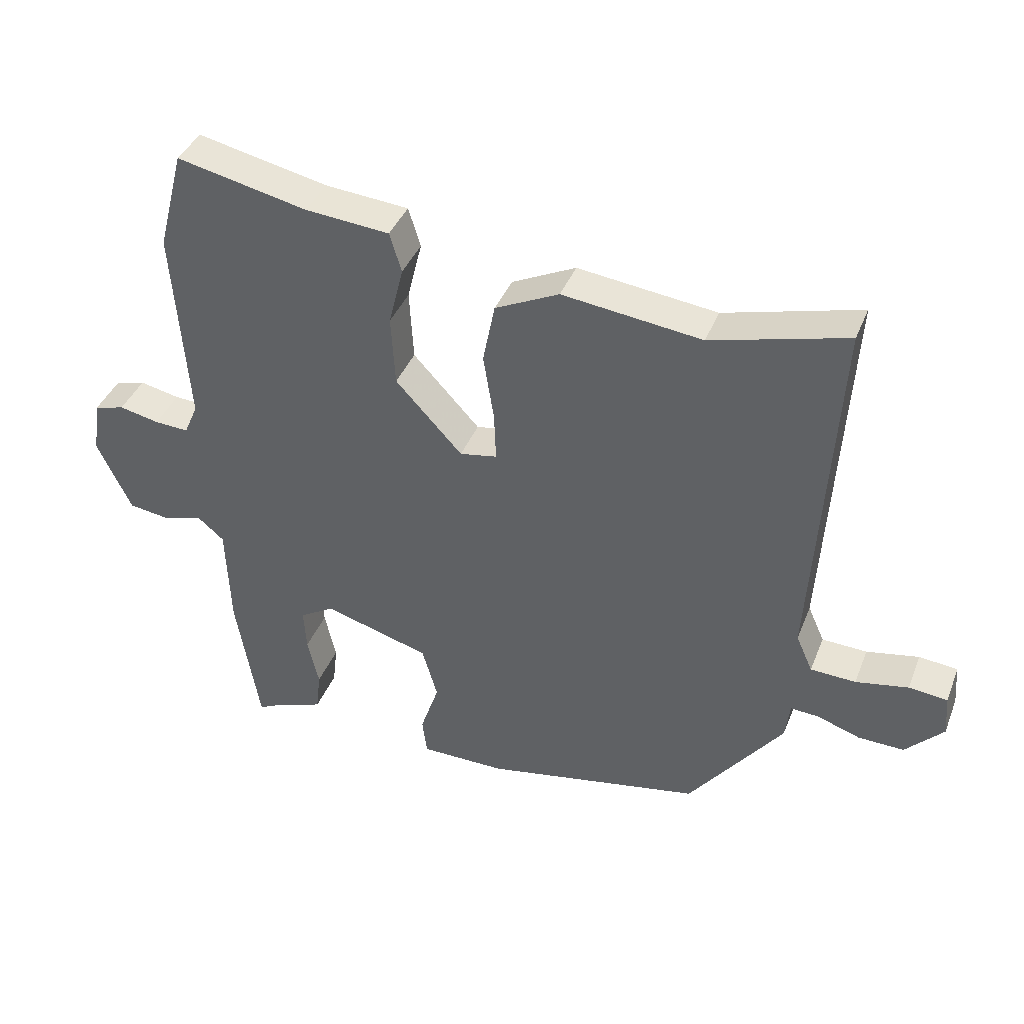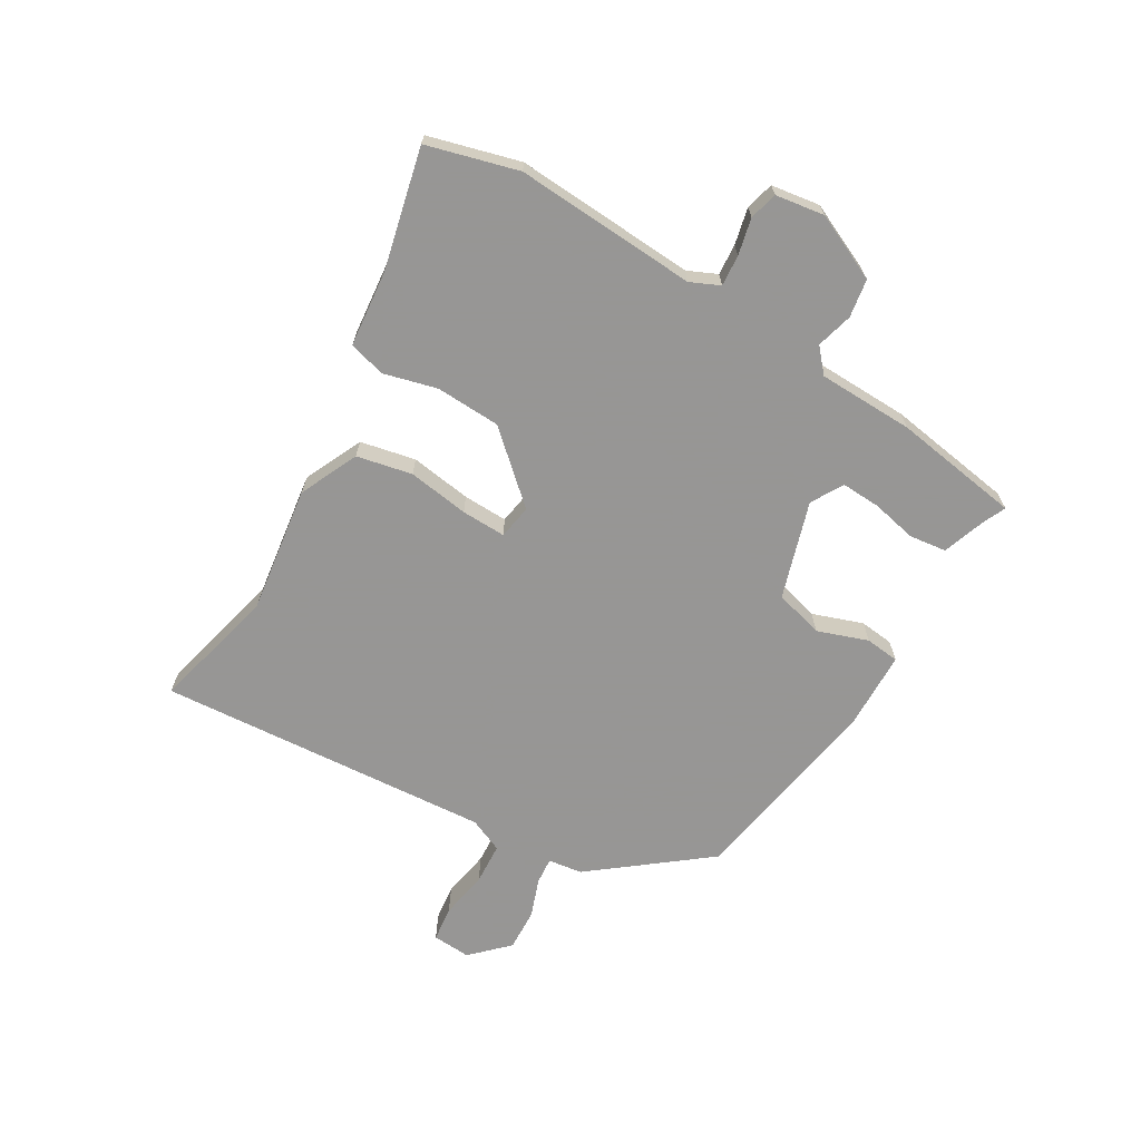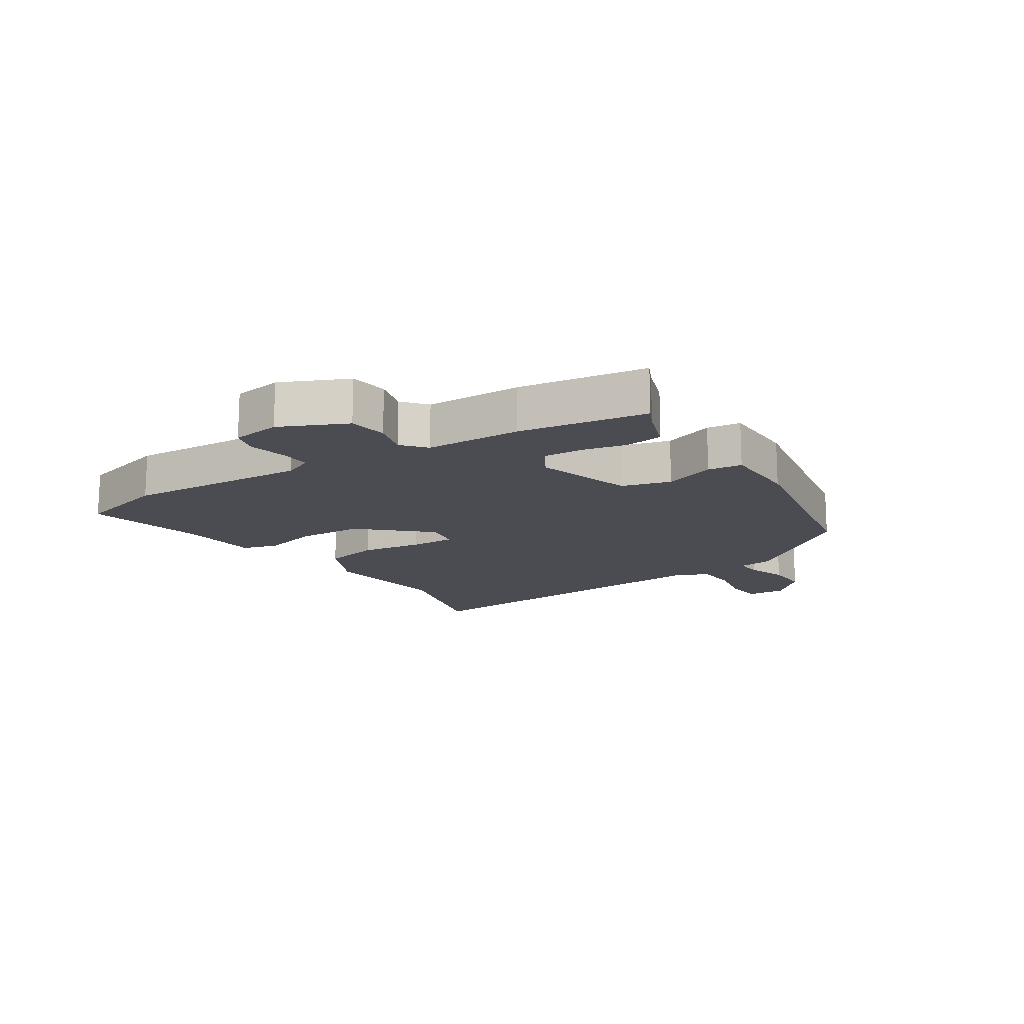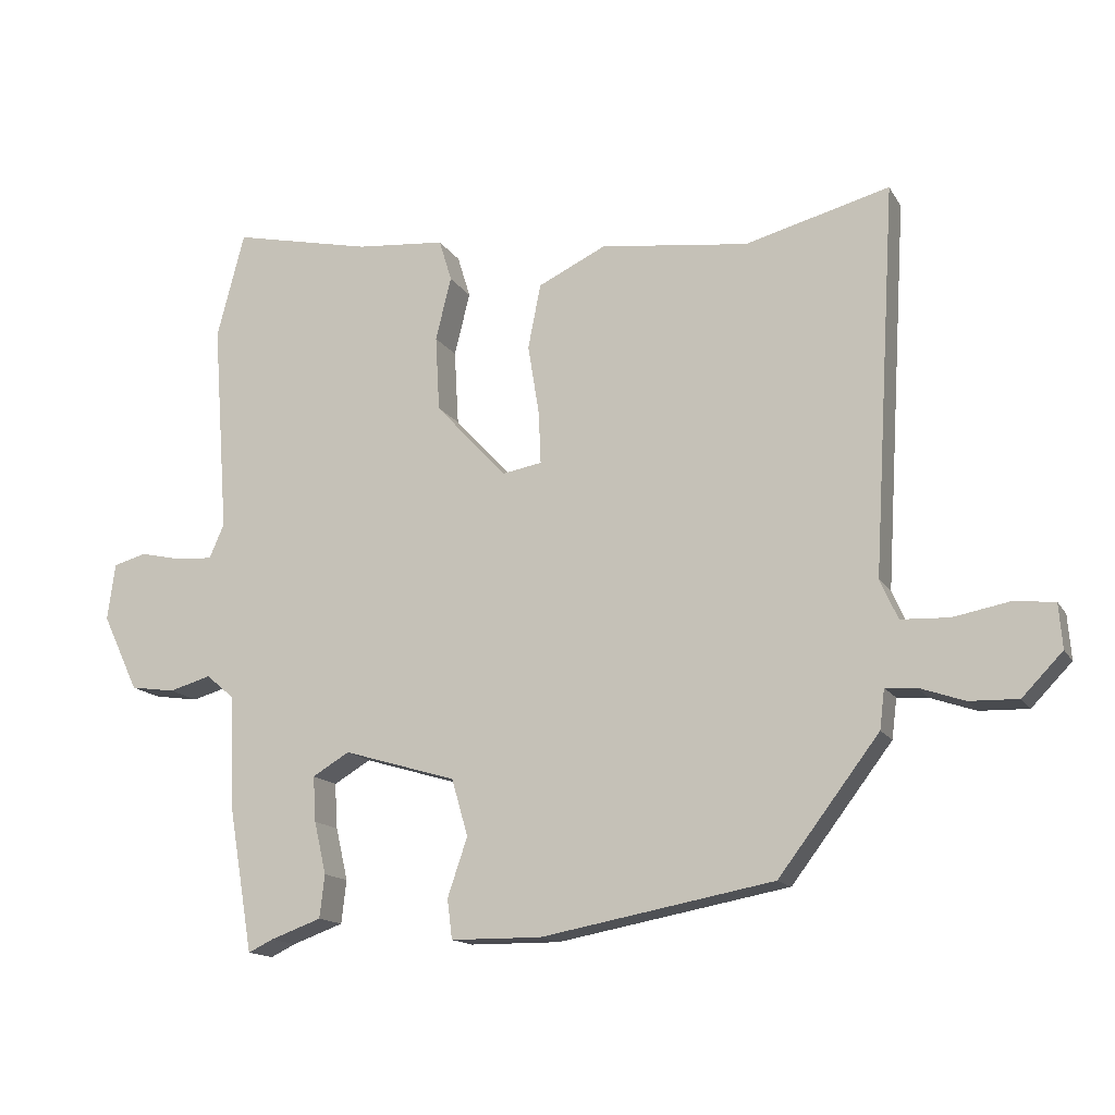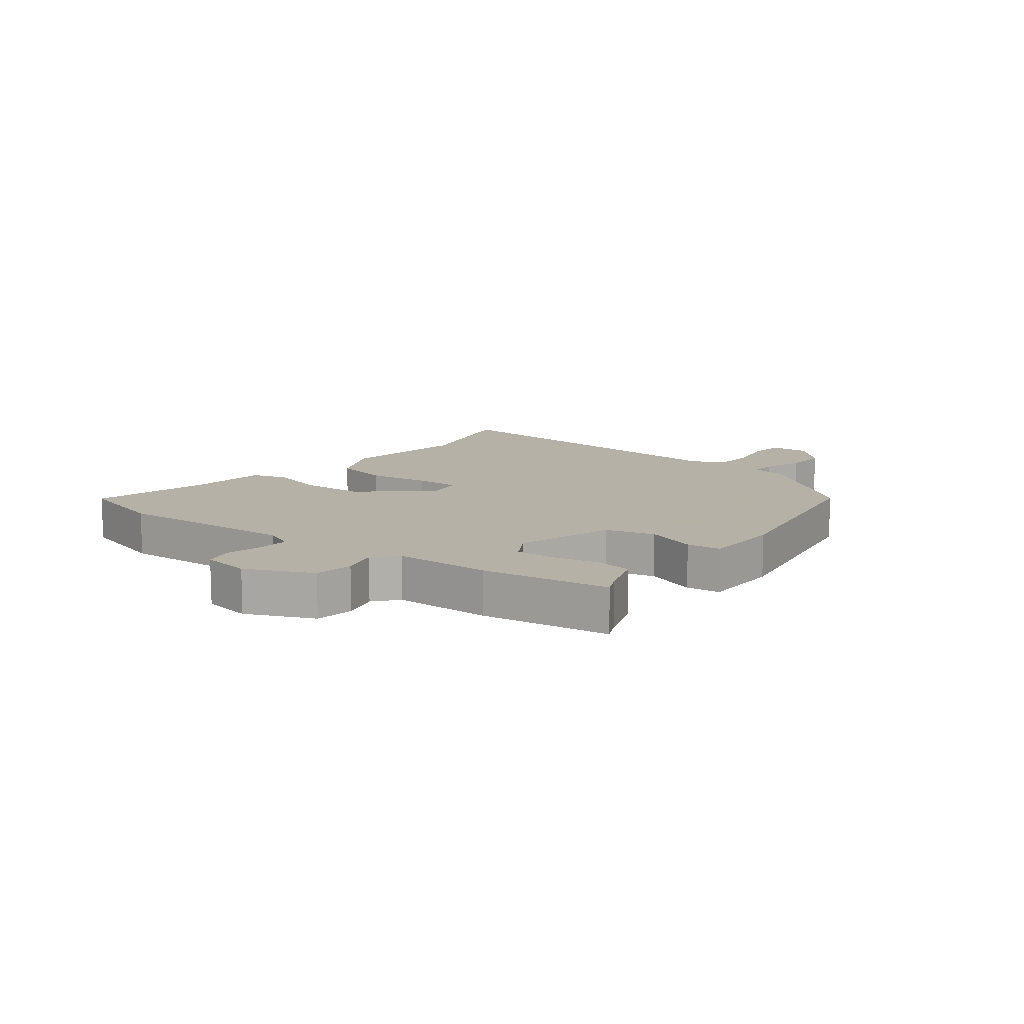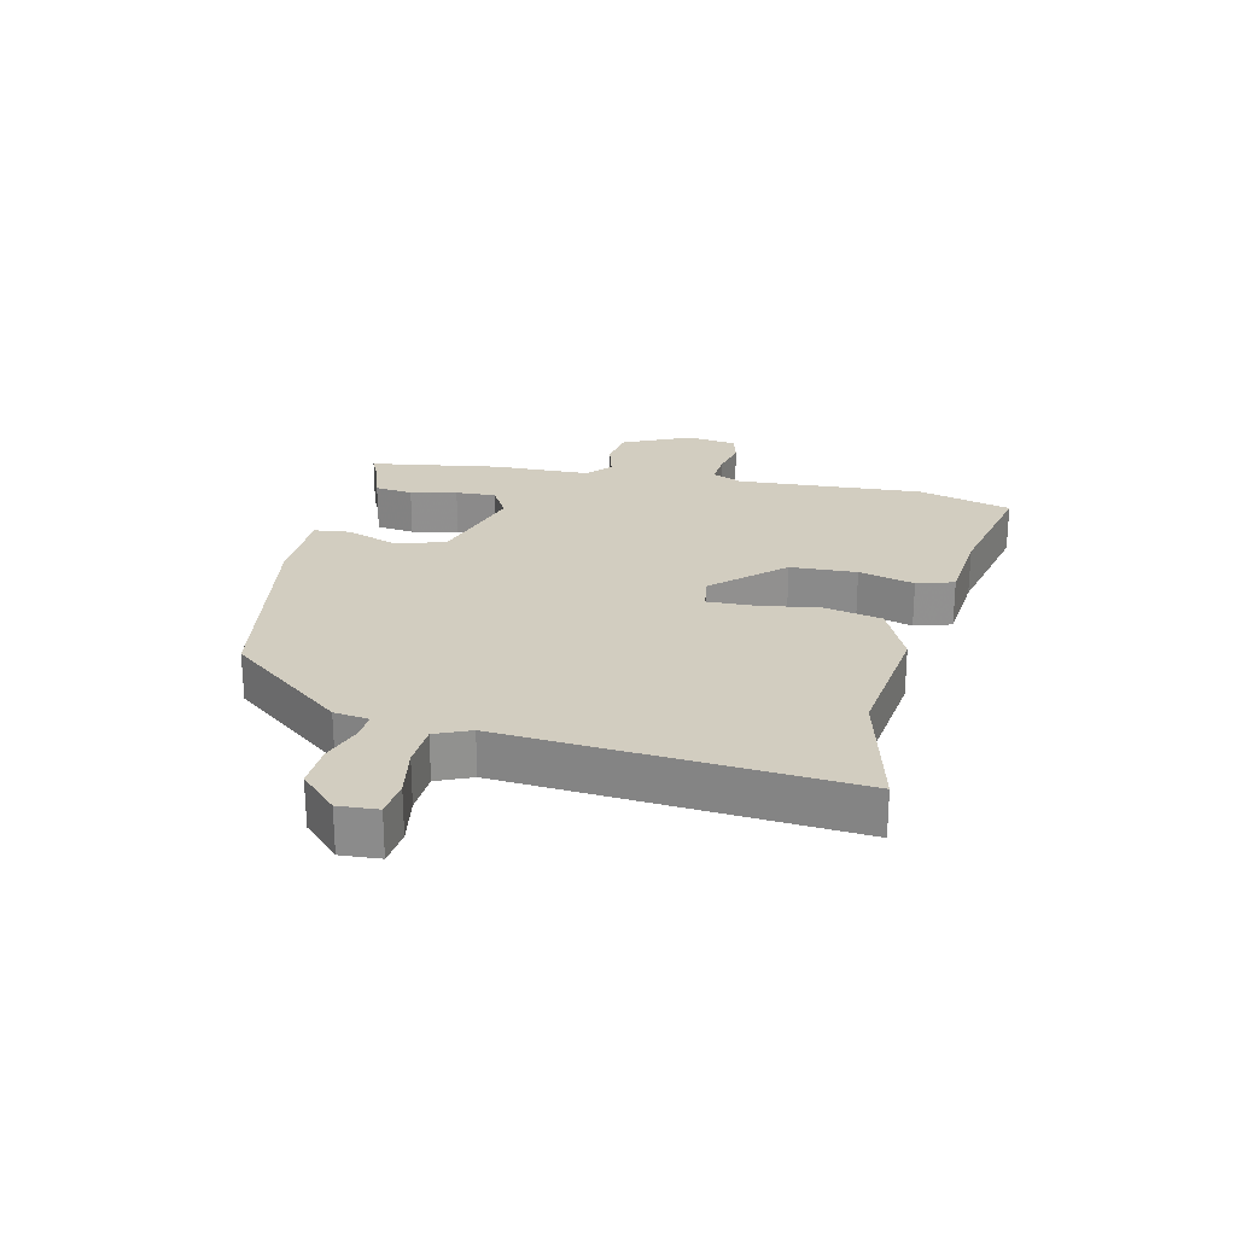
<metadata>
{"format":"obj","ext":"obj","renderer":"f3d","projection":"perspective","resolution":1024,"background":"white","views":[{"elev":39.6,"azim":-159.6,"up":"+Z"},{"elev":-67.8,"azim":60.2,"up":"+Y"},{"elev":-15.4,"azim":123.5,"up":"+Y"},{"elev":-14.6,"azim":-159.4,"up":"+Z"},{"elev":12.1,"azim":128.6,"up":"+Y"},{"elev":24.5,"azim":-76.5,"up":"+Y"}]}
</metadata>
<code>
v -0.506 0.07 0.502
v -0.302 0.07 0.448
v -0.093 0.07 0.474
v 0.003 0.07 0.428
v 0.021 0.07 0.337
v 0.005 0.07 0.237
v 0.002 0.07 0.164
v 0.058 0.07 0.154
v 0.158 0.07 0.262
v 0.164 0.07 0.368
v 0.142 0.07 0.457
v 0.16 0.07 0.516
v 0.286 0.07 0.527
v 0.482 0.07 0.57
v 0.521 0.07 0.42
v 0.499 0.07 0.122
v 0.52 0.07 0.074
v 0.571 0.07 0.077
v 0.631 0.07 0.09
v 0.677 0.07 0.077
v 0.688 0.07 -0.003
v 0.637 0.07 -0.111
v 0.574 0.07 -0.12
v 0.515 0.07 -0.103
v 0.476 0.07 -0.136
v 0.47 0.07 -0.293
v 0.435 0.07 -0.501
v 0.4 0.07 -0.484
v 0.328 0.07 -0.458
v 0.321 0.07 -0.397
v 0.338 0.07 -0.323
v 0.342 0.07 -0.259
v 0.29 0.07 -0.228
v 0.131 0.07 -0.275
v 0.108 0.07 -0.355
v 0.136 0.07 -0.438
v 0.129 0.07 -0.494
v 0.001 0.07 -0.495
v -0.326 0.07 -0.434
v -0.468 0.07 -0.247
v -0.475 0.07 -0.191
v -0.518 0.07 -0.194
v -0.582 0.07 -0.216
v -0.651 0.07 -0.218
v -0.708 0.07 -0.159
v -0.703 0.07 -0.096
v -0.645 0.07 -0.09
v -0.566 0.07 -0.105
v -0.498 0.07 -0.102
v -0.473 0.07 -0.046
v -0.506 0 0.502
v -0.302 0 0.448
v -0.093 0 0.474
v 0.003 0 0.428
v 0.021 0 0.337
v 0.005 0 0.237
v 0.002 0 0.164
v 0.058 0 0.154
v 0.158 0 0.262
v 0.164 0 0.368
v 0.142 0 0.457
v 0.16 0 0.516
v 0.286 0 0.527
v 0.482 0 0.57
v 0.521 0 0.42
v 0.499 0 0.122
v 0.52 0 0.074
v 0.571 0 0.077
v 0.631 0 0.09
v 0.677 0 0.077
v 0.688 0 -0.003
v 0.637 0 -0.111
v 0.574 0 -0.12
v 0.515 0 -0.103
v 0.476 0 -0.136
v 0.47 0 -0.293
v 0.435 0 -0.501
v 0.4 0 -0.484
v 0.328 0 -0.458
v 0.321 0 -0.397
v 0.338 0 -0.323
v 0.342 0 -0.259
v 0.29 0 -0.228
v 0.131 0 -0.275
v 0.108 0 -0.355
v 0.136 0 -0.438
v 0.129 0 -0.494
v 0.001 0 -0.495
v -0.326 0 -0.434
v -0.468 0 -0.247
v -0.475 0 -0.191
v -0.518 0 -0.194
v -0.582 0 -0.216
v -0.651 0 -0.218
v -0.708 0 -0.159
v -0.703 0 -0.096
v -0.645 0 -0.09
v -0.566 0 -0.105
v -0.498 0 -0.102
v -0.473 0 -0.046
f 46 47 48
f 45 46 48
f 44 45 48
f 43 44 48
f 42 43 48
f 41 42 48 49
f 39 40 41
f 38 39 41
f 37 38 41
f 36 37 41
f 35 36 41
f 41 49 50
f 35 41 50
f 34 35 50
f 28 29 30 31
f 28 31 32
f 27 28 32
f 26 27 32
f 25 26 32
f 22 23 24
f 21 22 24
f 20 21 24
f 19 20 24
f 18 19 24
f 17 18 24 25
f 25 32 33
f 17 25 33
f 16 17 33
f 16 33 34
f 15 16 34
f 14 15 34
f 13 14 34
f 4 5 6
f 3 4 6
f 2 3 6
f 2 6 7
f 1 2 7
f 50 1 7
f 34 50 7 8
f 10 11 12 13
f 9 10 13 34
f 8 9 34
f 98 97 96
f 98 96 95
f 98 95 94
f 98 94 93
f 98 93 92
f 99 98 92 91
f 91 90 89
f 91 89 88
f 91 88 87
f 91 87 86
f 91 86 85
f 100 99 91
f 100 91 85
f 100 85 84
f 81 80 79 78
f 82 81 78
f 82 78 77
f 82 77 76
f 82 76 75
f 74 73 72
f 74 72 71
f 74 71 70
f 74 70 69
f 74 69 68
f 75 74 68 67
f 83 82 75
f 83 75 67
f 83 67 66
f 84 83 66
f 84 66 65
f 84 65 64
f 84 64 63
f 56 55 54
f 56 54 53
f 56 53 52
f 57 56 52
f 57 52 51
f 57 51 100
f 58 57 100 84
f 63 62 61 60
f 84 63 60 59
f 84 59 58
f 1 51 52 2
f 2 52 53 3
f 3 53 54 4
f 4 54 55 5
f 5 55 56 6
f 6 56 57 7
f 7 57 58 8
f 8 58 59 9
f 9 59 60 10
f 10 60 61 11
f 11 61 62 12
f 12 62 63 13
f 13 63 64 14
f 14 64 65 15
f 15 65 66 16
f 16 66 67 17
f 17 67 68 18
f 18 68 69 19
f 19 69 70 20
f 20 70 71 21
f 21 71 72 22
f 22 72 73 23
f 23 73 74 24
f 24 74 75 25
f 25 75 76 26
f 26 76 77 27
f 27 77 78 28
f 28 78 79 29
f 29 79 80 30
f 30 80 81 31
f 31 81 82 32
f 32 82 83 33
f 33 83 84 34
f 34 84 85 35
f 35 85 86 36
f 36 86 87 37
f 37 87 88 38
f 38 88 89 39
f 39 89 90 40
f 40 90 91 41
f 41 91 92 42
f 42 92 93 43
f 43 93 94 44
f 44 94 95 45
f 45 95 96 46
f 46 96 97 47
f 47 97 98 48
f 48 98 99 49
f 49 99 100 50
f 50 100 51 1

</code>
